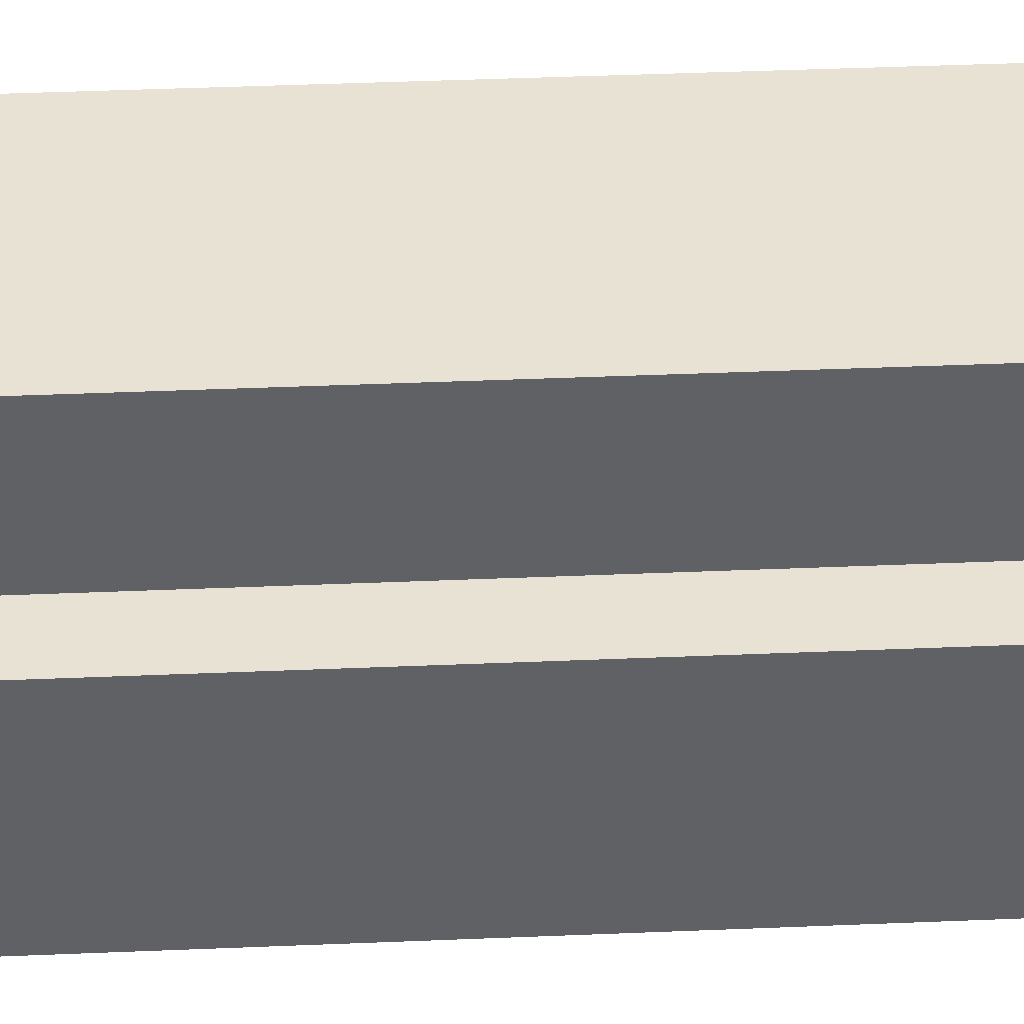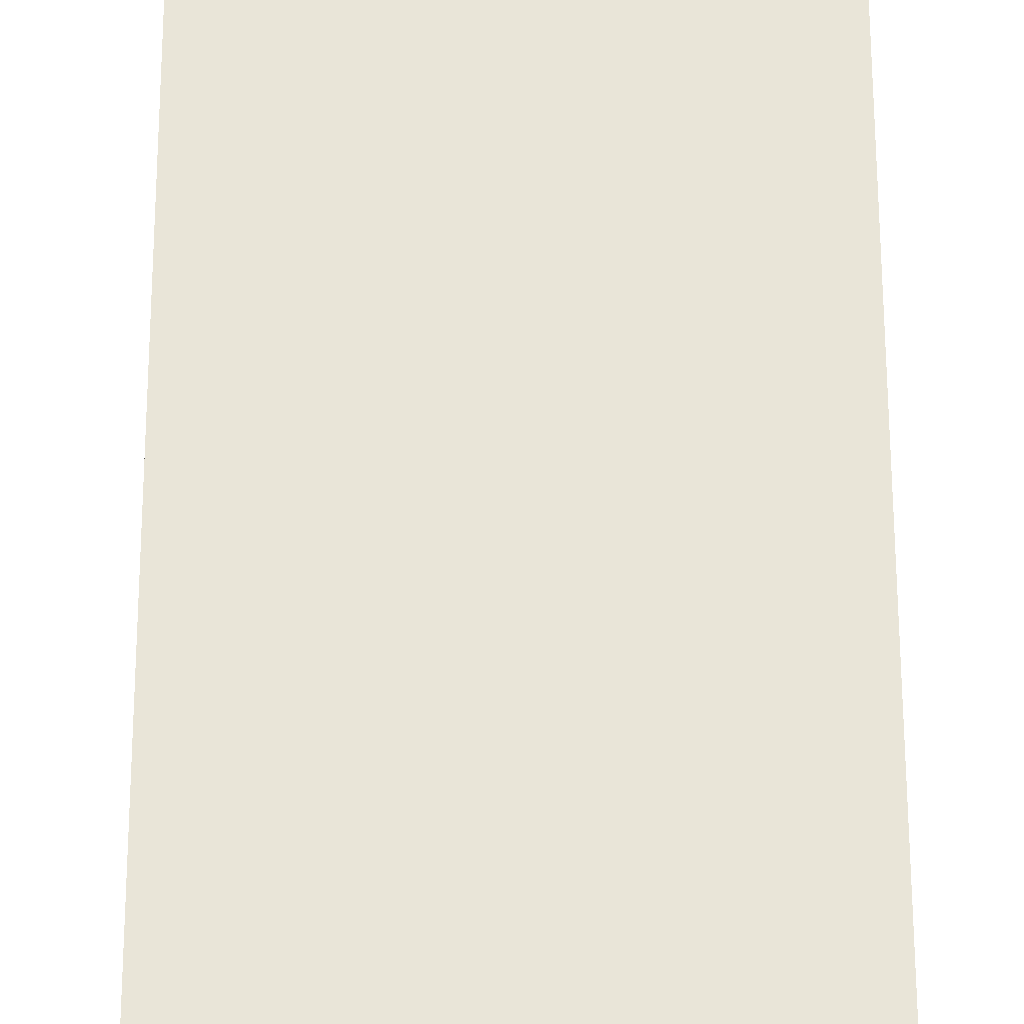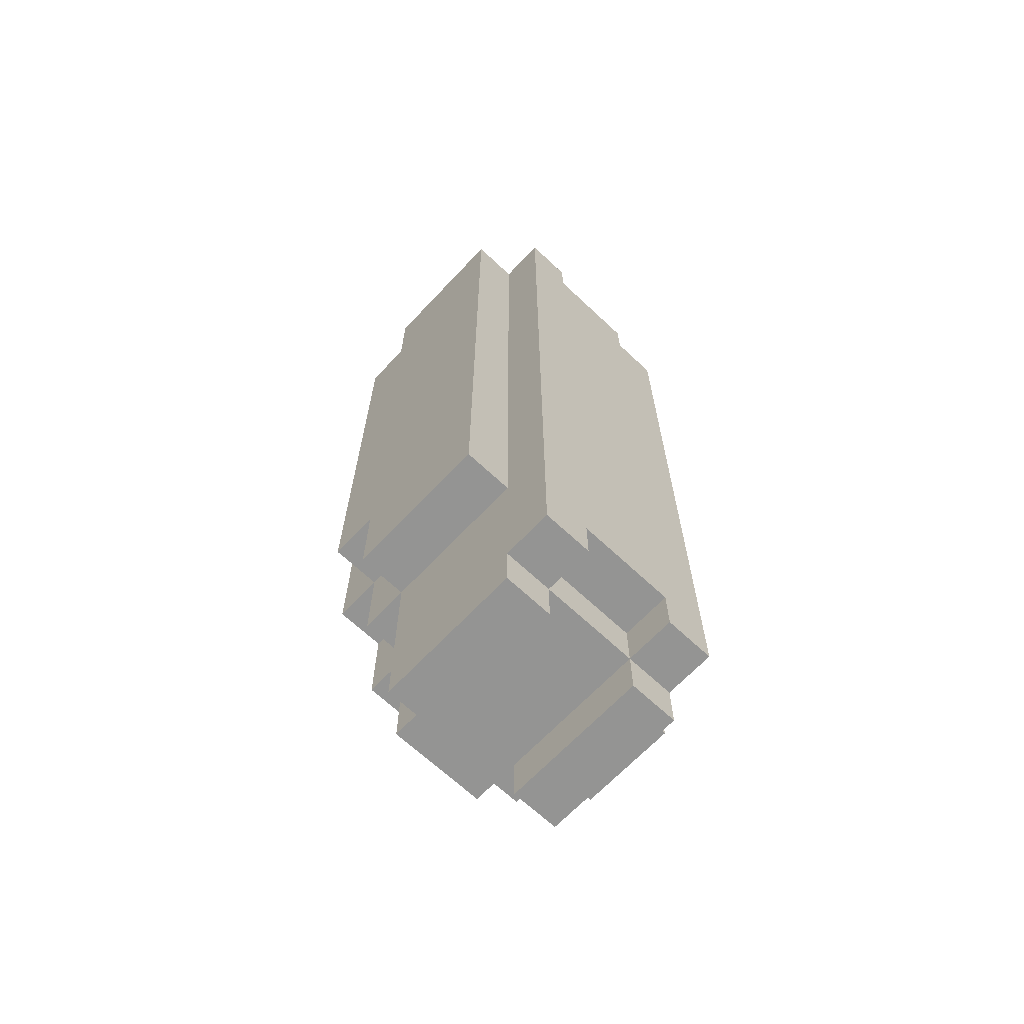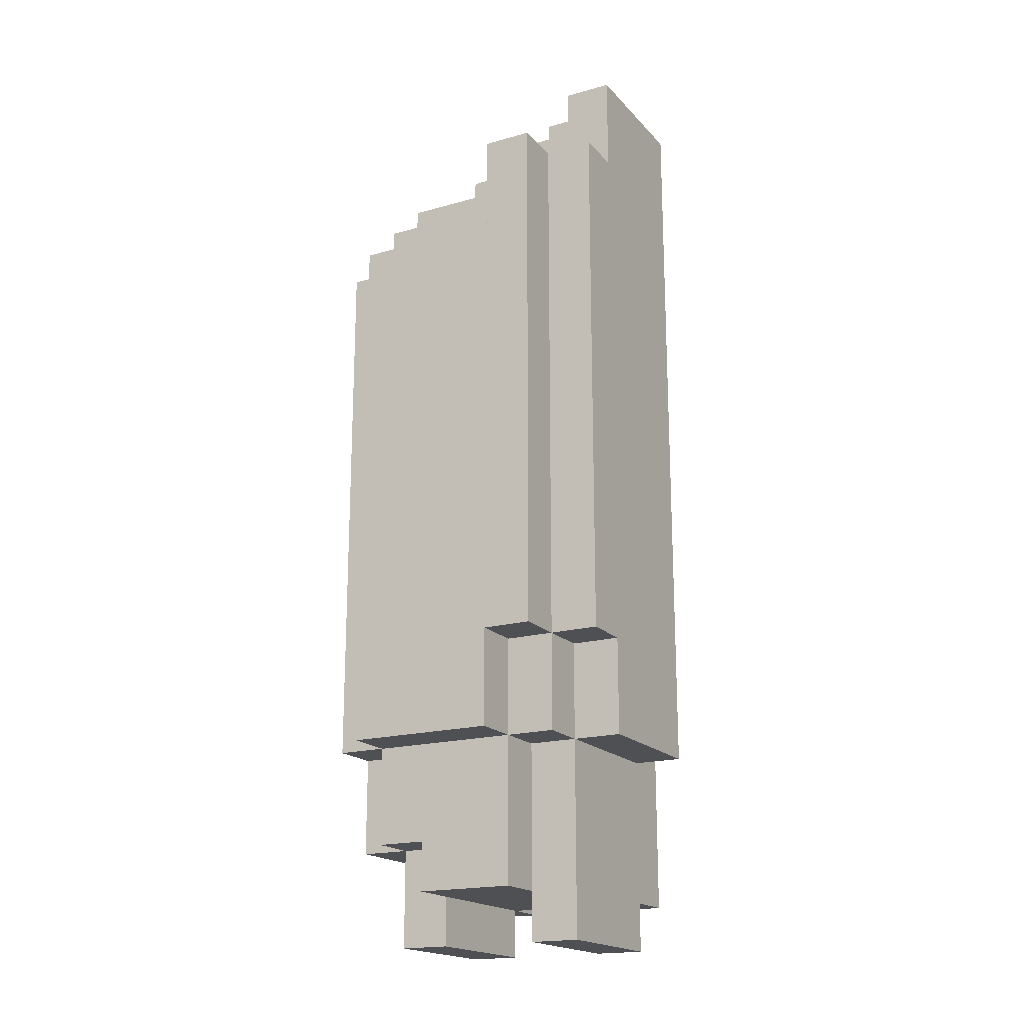
<metadata>
{"format":"obj","ext":"obj","renderer":"f3d","projection":"perspective","resolution":1024,"background":"white","views":[{"elev":40.0,"azim":87.0,"up":"+Z"},{"elev":59.7,"azim":179.9,"up":"+Z"},{"elev":-67.0,"azim":-43.3,"up":"+Y"},{"elev":-18.7,"azim":-151.5,"up":"+Y"}]}
</metadata>
<code>
o
v -0.7 3.2 0.2
v -0.7 3.2 -0.1
v -0.7 3.3 0.2
v -0.7 3.3 -0.1
v -0.7 3.4 -0.1
v -0.7 3.4 -0.2
v -0.7 4.3 -0.1
v -0.7 4.3 -0.2
v -0.7 4.4 0
v -0.7 4.4 -0.1
v -0.7 4.4 -0.2
v -0.7 4.5 0.2
v -0.7 4.5 0
v -0.7 4.5 -0.1
v -0.7 4.5 -0.2
v -0.7 4.6 0.2
v -0.7 4.6 -0.1
v -0.7 4.7 0.2
v -0.7 4.7 -0.1
v -0.6 2.8 0.2
v -0.6 2.8 -0.1
v -0.6 2.9 0.3
v -0.6 2.9 0.2
v -0.6 3 0
v -0.6 3 -0.1
v -0.6 3.1 0.3
v -0.6 3.1 0
v -0.6 3.2 0.3
v -0.6 3.2 0.2
v -0.6 3.2 -0.1
v -0.6 3.2 -0.2
v -0.6 3.3 0.3
v -0.6 3.3 0.2
v -0.6 3.3 -0.1
v -0.6 3.3 -0.2
v -0.6 3.4 -0.1
v -0.6 3.4 -0.2
v -0.6 3.4 -0.3
v -0.6 4.3 -0.2
v -0.6 4.3 -0.3
v -0.6 4.4 -0.2
v -0.6 4.4 -0.3
v -0.6 4.5 0.3
v -0.6 4.5 0.2
v -0.6 4.5 -0.2
v -0.6 4.5 -0.3
v -0.6 4.6 0.3
v -0.6 4.6 0.2
v -0.6 4.7 0.3
v -0.6 4.7 0.2
v -0.5 2.9 -0.1
v -0.5 2.9 -0.2
v -0.5 3 -0.1
v -0.5 3.2 -0.1
v -0.5 3.2 -0.2
v -0.5 3.2 -0.3
v -0.5 3.3 -0.2
v -0.5 3.4 -0.2
v -0.5 3.4 -0.3
v -0.3 2.8 0.2
v -0.3 2.8 -0.1
v -0.3 2.9 0.3
v -0.3 2.9 0.2
v -0.3 2.9 -0.1
v -0.3 3 0.3
v -0.3 3 0.2
v -0.6 4.6 0
v -0.6 4.6 -0.1
v -0.6 4.7 0
v -0.6 4.7 -0.1
v -0.5 2.8 0.2
v -0.5 2.8 -0.1
v -0.5 2.9 0.3
v -0.5 2.9 0.2
v -0.5 2.9 -0.1
v -0.5 3 0.3
v -0.5 3 0.2
v -0.5 4.3 -0.2
v -0.5 4.3 -0.3
v -0.5 4.4 -0.1
v -0.5 4.4 -0.2
v -0.5 4.4 -0.3
v -0.5 4.5 0
v -0.5 4.5 -0.1
v -0.5 4.5 -0.2
v -0.5 4.5 -0.3
v -0.5 4.6 0.3
v -0.5 4.6 0.2
v -0.5 4.6 0
v -0.5 4.6 -0.1
v -0.5 4.7 0.3
v -0.5 4.7 0.2
v -0.5 4.7 0
v -0.3 2.9 -0.1
v -0.3 2.9 -0.2
v -0.3 3 -0.1
v -0.3 3 -0.2
v -0.3 4.5 0.3
v -0.3 4.5 0.2
v -0.3 4.5 0
v -0.3 4.6 0.3
v -0.3 4.6 0.2
v -0.3 4.6 0
v -0.2 2.8 0.2
v -0.2 2.8 -0.1
v -0.2 2.9 0.3
v -0.2 2.9 0.2
v -0.2 2.9 0
v -0.2 2.9 -0.1
v -0.2 3 0.1
v -0.2 3 0
v -0.2 3 -0.1
v -0.2 3 -0.2
v -0.2 3.1 0.3
v -0.2 3.1 0.1
v -0.2 3.2 0.3
v -0.2 3.2 0.2
v -0.2 3.2 0.1
v -0.2 3.2 -0.1
v -0.2 3.2 -0.2
v -0.2 3.2 -0.3
v -0.2 3.3 0.3
v -0.2 3.3 0.2
v -0.2 3.3 0.1
v -0.2 4.1 -0.2
v -0.2 4.2 0.1
v -0.2 4.2 -0.2
v -0.2 4.3 0.3
v -0.2 4.3 0.2
v -0.2 4.3 -0.1
v -0.2 4.3 -0.2
v -0.2 4.3 -0.3
v -0.2 4.4 0.3
v -0.2 4.4 0.2
v -0.2 4.4 0.1
v -0.2 4.4 0
v -0.2 4.4 -0.1
v -0.2 4.4 -0.2
v -0.2 4.5 0.3
v -0.2 4.5 0.1
v -0.2 4.5 0
v -0.2 4.5 -0.1
v -0.1 3 0.1
v -0.1 3 0
v -0.1 3 -0.1
v -0.1 3.1 0.1
v -0.1 3.1 0
v -0.1 3.2 0.1
v -0.1 3.2 0
v -0.1 3.2 -0.1
v -0.1 3.2 -0.2
v -0.1 3.3 0.1
v -0.1 3.3 0
v -0.1 4.1 0
v -0.1 4.1 -0.2
v -0.1 4.2 0.1
v -0.1 4.2 0
v -0.1 4.2 -0.1
v -0.1 4.2 -0.2
v -0.1 4.3 0
v -0.1 4.3 -0.1
v -0.1 4.3 -0.2
v -0.1 4.4 0.1
v -0.1 4.4 0
v -0.1 4.4 -0.1
v -0.1 4.5 0.1
v -0.1 4.5 0
v -0.6 2.9 0.3
v -0.6 3.1 0.3
v -0.6 3.2 0.3
v -0.6 3.3 0.3
v -0.6 4.5 0.3
v -0.6 4.6 0.3
v -0.6 4.7 0.3
v -0.5 2.9 0.3
v -0.5 3 0.3
v -0.5 3.5 0.3
v -0.5 3.7 0.3
v -0.5 3.8 0.3
v -0.5 3.9 0.3
v -0.5 4.4 0.3
v -0.5 4.5 0.3
v -0.5 4.6 0.3
v -0.5 4.7 0.3
v -0.4 3.2 0.3
v -0.4 3.3 0.3
v -0.4 3.5 0.3
v -0.4 3.7 0.3
v -0.4 3.8 0.3
v -0.4 3.9 0.3
v -0.3 2.9 0.3
v -0.3 3 0.3
v -0.3 3.2 0.3
v -0.3 3.3 0.3
v -0.3 4.3 0.3
v -0.3 4.4 0.3
v -0.3 4.5 0.3
v -0.3 4.6 0.3
v -0.2 2.9 0.3
v -0.2 3.1 0.3
v -0.2 3.2 0.3
v -0.2 3.3 0.3
v -0.2 4.3 0.3
v -0.2 4.4 0.3
v -0.2 4.5 0.3
v -0.7 3.2 0.2
v -0.7 3.3 0.2
v -0.7 4.5 0.2
v -0.7 4.6 0.2
v -0.7 4.7 0.2
v -0.6 2.8 0.2
v -0.6 2.9 0.2
v -0.6 3.2 0.2
v -0.6 3.3 0.2
v -0.6 4.5 0.2
v -0.6 4.6 0.2
v -0.6 4.7 0.2
v -0.5 2.8 0.2
v -0.5 2.9 0.2
v -0.5 3 0.2
v -0.3 2.8 0.2
v -0.3 2.9 0.2
v -0.3 3 0.2
v -0.2 2.8 0.2
v -0.2 2.9 0.2
v -0.2 3 0.1
v -0.2 3.1 0.1
v -0.2 3.2 0.1
v -0.2 3.3 0.1
v -0.2 4.2 0.1
v -0.2 4.4 0.1
v -0.2 4.5 0.1
v -0.1 3 0.1
v -0.1 3.1 0.1
v -0.1 3.2 0.1
v -0.1 3.3 0.1
v -0.1 4.2 0.1
v -0.1 4.4 0.1
v -0.1 4.5 0.1
v -0.6 4.6 0
v -0.6 4.7 0
v -0.5 4.5 0
v -0.5 4.6 0
v -0.5 4.7 0
v -0.3 4.5 0
v -0.3 4.6 0
v -0.2 4.4 0
v -0.2 4.5 0
v -0.1 4.4 0
v -0.1 4.5 0
v -0.7 3.2 -0.1
v -0.7 3.3 -0.1
v -0.7 3.4 -0.1
v -0.7 4.5 -0.1
v -0.7 4.6 -0.1
v -0.7 4.7 -0.1
v -0.6 2.8 -0.1
v -0.6 3 -0.1
v -0.6 3.2 -0.1
v -0.6 3.3 -0.1
v -0.6 3.4 -0.1
v -0.6 4.5 -0.1
v -0.6 4.6 -0.1
v -0.6 4.7 -0.1
v -0.5 2.8 -0.1
v -0.5 2.9 -0.1
v -0.5 3 -0.1
v -0.5 3.2 -0.1
v -0.5 4.4 -0.1
v -0.5 4.5 -0.1
v -0.5 4.6 -0.1
v -0.3 2.8 -0.1
v -0.3 2.9 -0.1
v -0.3 3 -0.1
v -0.2 2.8 -0.1
v -0.2 2.9 -0.1
v -0.2 3 -0.1
v -0.2 3.2 -0.1
v -0.2 4.3 -0.1
v -0.2 4.4 -0.1
v -0.2 4.5 -0.1
v -0.1 3 -0.1
v -0.1 3.2 -0.1
v -0.1 4.3 -0.1
v -0.1 4.4 -0.1
v -0.7 3.4 -0.2
v -0.7 4.3 -0.2
v -0.7 4.4 -0.2
v -0.7 4.5 -0.2
v -0.6 3.2 -0.2
v -0.6 3.3 -0.2
v -0.6 3.4 -0.2
v -0.6 4.3 -0.2
v -0.6 4.4 -0.2
v -0.6 4.5 -0.2
v -0.5 2.9 -0.2
v -0.5 3.2 -0.2
v -0.5 3.3 -0.2
v -0.5 3.4 -0.2
v -0.5 4.3 -0.2
v -0.5 4.4 -0.2
v -0.4 2.9 -0.2
v -0.4 3 -0.2
v -0.3 2.9 -0.2
v -0.3 3 -0.2
v -0.2 3 -0.2
v -0.2 3.2 -0.2
v -0.2 4.1 -0.2
v -0.2 4.2 -0.2
v -0.2 4.3 -0.2
v -0.2 4.4 -0.2
v -0.1 3.2 -0.2
v -0.1 4.1 -0.2
v -0.1 4.2 -0.2
v -0.1 4.3 -0.2
v -0.6 3.4 -0.3
v -0.6 4.3 -0.3
v -0.6 4.4 -0.3
v -0.6 4.5 -0.3
v -0.5 3.2 -0.3
v -0.5 3.4 -0.3
v -0.5 4.3 -0.3
v -0.5 4.4 -0.3
v -0.5 4.5 -0.3
v -0.2 3.2 -0.3
v -0.2 4.3 -0.3
v -0.6 2.8 0.2
v -0.5 2.8 0.2
v -0.3 2.8 0.2
v -0.2 2.8 0.2
v -0.6 2.8 -0.1
v -0.5 2.8 -0.1
v -0.3 2.8 -0.1
v -0.2 2.8 -0.1
v -0.6 2.9 0.3
v -0.5 2.9 0.3
v -0.3 2.9 0.3
v -0.2 2.9 0.3
v -0.6 2.9 0.2
v -0.5 2.9 0.2
v -0.3 2.9 0.2
v -0.2 2.9 0.2
v -0.5 2.9 -0.1
v -0.4 2.9 -0.1
v -0.3 2.9 -0.1
v -0.5 2.9 -0.2
v -0.4 2.9 -0.2
v -0.3 2.9 -0.2
v -0.5 3 0.3
v -0.3 3 0.3
v -0.5 3 0.2
v -0.3 3 0.2
v -0.2 3 0.1
v -0.1 3 0.1
v -0.2 3 0
v -0.1 3 0
v -0.3 3 -0.1
v -0.2 3 -0.1
v -0.1 3 -0.1
v -0.3 3 -0.2
v -0.2 3 -0.2
v -0.7 3.2 0.2
v -0.6 3.2 0.2
v -0.7 3.2 -0.1
v -0.6 3.2 -0.1
v -0.5 3.2 -0.1
v -0.2 3.2 -0.1
v -0.1 3.2 -0.1
v -0.6 3.2 -0.2
v -0.5 3.2 -0.2
v -0.2 3.2 -0.2
v -0.1 3.2 -0.2
v -0.5 3.2 -0.3
v -0.2 3.2 -0.3
v -0.7 3.4 -0.1
v -0.6 3.4 -0.1
v -0.7 3.4 -0.2
v -0.6 3.4 -0.2
v -0.5 3.4 -0.2
v -0.6 3.4 -0.3
v -0.5 3.4 -0.3
v -0.2 4.3 -0.1
v -0.1 4.3 -0.1
v -0.5 4.3 -0.2
v -0.2 4.3 -0.2
v -0.1 4.3 -0.2
v -0.5 4.3 -0.3
v -0.2 4.3 -0.3
v -0.2 4.4 0
v -0.1 4.4 0
v -0.5 4.4 -0.1
v -0.2 4.4 -0.1
v -0.1 4.4 -0.1
v -0.5 4.4 -0.2
v -0.2 4.4 -0.2
v -0.3 4.5 0.3
v -0.2 4.5 0.3
v -0.3 4.5 0.2
v -0.2 4.5 0.1
v -0.1 4.5 0.1
v -0.5 4.5 0
v -0.3 4.5 0
v -0.2 4.5 0
v -0.1 4.5 0
v -0.7 4.5 -0.1
v -0.6 4.5 -0.1
v -0.5 4.5 -0.1
v -0.2 4.5 -0.1
v -0.7 4.5 -0.2
v -0.6 4.5 -0.2
v -0.5 4.5 -0.2
v -0.6 4.5 -0.3
v -0.5 4.5 -0.3
v -0.5 4.6 0.3
v -0.3 4.6 0.3
v -0.5 4.6 0.2
v -0.3 4.6 0.2
v -0.6 4.6 0
v -0.5 4.6 0
v -0.3 4.6 0
v -0.6 4.6 -0.1
v -0.5 4.6 -0.1
v -0.6 4.7 0.3
v -0.5 4.7 0.3
v -0.7 4.7 0.2
v -0.6 4.7 0.2
v -0.5 4.7 0.2
v -0.6 4.7 0
v -0.5 4.7 0
v -0.7 4.7 -0.1
v -0.6 4.7 -0.1
f 3 2 1
f 4 2 3
f 5 4 3
f 7 5 3
f 7 6 5
f 8 6 7
f 9 7 3
f 10 8 7
f 10 7 9
f 11 8 10
f 12 9 3
f 13 10 9
f 13 9 12
f 14 11 10
f 14 10 13
f 15 11 14
f 16 13 12
f 16 14 13
f 17 14 16
f 18 17 16
f 19 17 18
f 23 21 20
f 24 21 23
f 24 23 22
f 25 21 24
f 26 24 22
f 27 25 24
f 27 24 26
f 28 27 26
f 29 27 28
f 30 25 27
f 30 27 29
f 32 29 28
f 33 29 32
f 34 31 30
f 35 31 34
f 36 35 34
f 37 35 36
f 39 38 37
f 40 38 39
f 41 40 39
f 42 40 41
f 43 33 32
f 44 33 43
f 45 42 41
f 46 42 45
f 47 44 43
f 48 44 47
f 49 48 47
f 50 48 49
f 53 52 51
f 54 52 53
f 55 52 54
f 57 56 55
f 58 56 57
f 59 56 58
f 63 61 60
f 64 61 63
f 65 63 62
f 66 63 65
f 67 68 69
f 69 68 70
f 71 72 74
f 74 72 75
f 73 74 76
f 76 74 77
f 78 79 81
f 81 79 82
f 80 81 84
f 81 82 85
f 84 81 85
f 85 82 86
f 83 84 89
f 89 84 90
f 87 88 91
f 88 89 92
f 91 88 92
f 92 89 93
f 94 95 96
f 96 95 97
f 98 99 101
f 99 100 102
f 101 99 102
f 102 100 103
f 104 105 107
f 107 105 108
f 108 105 109
f 106 107 110
f 107 108 110
f 108 109 111
f 110 108 111
f 111 109 112
f 106 110 114
f 114 110 115
f 114 115 116
f 116 115 117
f 117 115 118
f 112 113 119
f 119 113 120
f 116 117 122
f 117 118 123
f 122 117 123
f 123 118 124
f 120 121 125
f 123 124 126
f 122 123 126
f 125 121 127
f 122 126 128
f 128 126 129
f 127 121 131
f 131 121 132
f 128 129 133
f 129 126 134
f 133 129 134
f 134 126 135
f 130 131 137
f 137 131 138
f 134 135 139
f 133 134 139
f 139 135 140
f 136 137 141
f 141 137 142
f 143 144 146
f 144 145 147
f 146 144 147
f 146 147 148
f 147 145 149
f 148 147 149
f 149 145 150
f 148 149 152
f 150 151 153
f 152 149 153
f 149 150 153
f 152 153 154
f 153 151 154
f 154 151 155
f 152 154 156
f 154 155 157
f 156 154 157
f 157 155 158
f 158 155 159
f 156 157 160
f 157 158 160
f 158 159 161
f 160 158 161
f 161 159 162
f 156 160 163
f 160 161 164
f 163 160 164
f 164 161 165
f 163 164 166
f 166 164 167
f 175 169 168
f 176 169 175
f 177 172 171
f 178 172 177
f 179 172 178
f 180 172 179
f 181 172 180
f 182 173 172
f 182 172 181
f 183 174 173
f 183 173 182
f 184 174 183
f 185 170 169
f 185 171 170
f 186 177 171
f 186 171 185
f 187 178 177
f 187 177 186
f 188 179 178
f 188 178 187
f 189 180 179
f 189 179 188
f 190 181 180
f 190 180 189
f 192 169 176
f 193 189 188
f 193 188 187
f 193 185 169
f 193 186 185
f 193 190 189
f 193 187 186
f 194 190 193
f 195 181 190
f 195 190 194
f 196 182 181
f 196 181 195
f 197 183 182
f 197 182 196
f 198 183 197
f 199 192 191
f 200 169 192
f 200 192 199
f 200 193 169
f 201 194 193
f 201 193 200
f 202 195 194
f 202 194 201
f 203 196 195
f 203 195 202
f 204 197 196
f 204 196 203
f 205 197 204
f 213 207 206
f 214 208 207
f 214 207 213
f 215 209 208
f 215 208 214
f 216 210 209
f 216 209 215
f 217 210 216
f 218 212 211
f 219 212 218
f 222 220 219
f 223 220 222
f 224 222 221
f 225 222 224
f 233 227 226
f 234 228 227
f 234 227 233
f 235 229 228
f 235 228 234
f 236 230 229
f 236 229 235
f 237 231 230
f 237 230 236
f 238 232 231
f 238 231 237
f 239 232 238
f 240 241 243
f 243 241 244
f 242 243 245
f 245 243 246
f 247 248 249
f 249 248 250
f 251 252 259
f 252 253 260
f 259 252 260
f 260 253 261
f 254 255 262
f 255 256 263
f 262 255 263
f 263 256 264
f 257 258 265
f 265 258 266
f 258 259 267
f 266 258 267
f 267 259 268
f 262 263 270
f 270 263 271
f 272 273 275
f 273 274 276
f 275 273 276
f 276 274 277
f 269 270 280
f 280 270 281
f 277 278 282
f 282 278 283
f 279 280 284
f 284 280 285
f 286 287 292
f 287 288 293
f 292 287 293
f 288 289 294
f 293 288 294
f 294 289 295
f 290 291 297
f 291 292 298
f 297 291 298
f 298 292 299
f 296 297 302
f 302 297 303
f 302 303 304
f 303 297 305
f 304 303 305
f 305 297 306
f 306 297 307
f 300 301 310
f 310 301 311
f 307 308 312
f 308 309 313
f 312 308 313
f 309 310 314
f 313 309 314
f 314 310 315
f 316 317 321
f 317 318 322
f 321 317 322
f 318 319 323
f 322 318 323
f 323 319 324
f 321 322 325
f 320 321 325
f 325 322 326
f 331 328 327
f 332 328 331
f 333 330 329
f 334 330 333
f 339 336 335
f 340 336 339
f 341 338 337
f 342 338 341
f 343 341 340
f 344 341 343
f 345 341 344
f 346 344 343
f 347 345 344
f 347 344 346
f 348 345 347
f 351 350 349
f 352 350 351
f 355 354 353
f 356 354 355
f 358 356 355
f 359 356 358
f 360 358 357
f 361 358 360
f 364 363 362
f 365 363 364
f 369 366 365
f 370 366 369
f 371 368 367
f 372 368 371
f 373 371 370
f 374 371 373
f 377 376 375
f 378 376 377
f 380 379 378
f 381 379 380
f 382 383 385
f 385 383 386
f 384 385 387
f 387 385 388
f 389 390 392
f 392 390 393
f 391 392 394
f 394 392 395
f 396 397 398
f 398 397 399
f 398 399 402
f 399 400 402
f 402 400 403
f 403 400 404
f 401 402 407
f 402 403 407
f 407 403 408
f 405 406 409
f 406 407 410
f 409 406 410
f 410 407 411
f 410 411 412
f 412 411 413
f 414 415 416
f 416 415 417
f 416 417 419
f 419 417 420
f 418 419 421
f 421 419 422
f 423 424 426
f 426 424 427
f 425 426 428
f 426 427 428
f 428 427 429
f 425 428 430
f 430 428 431

</code>
